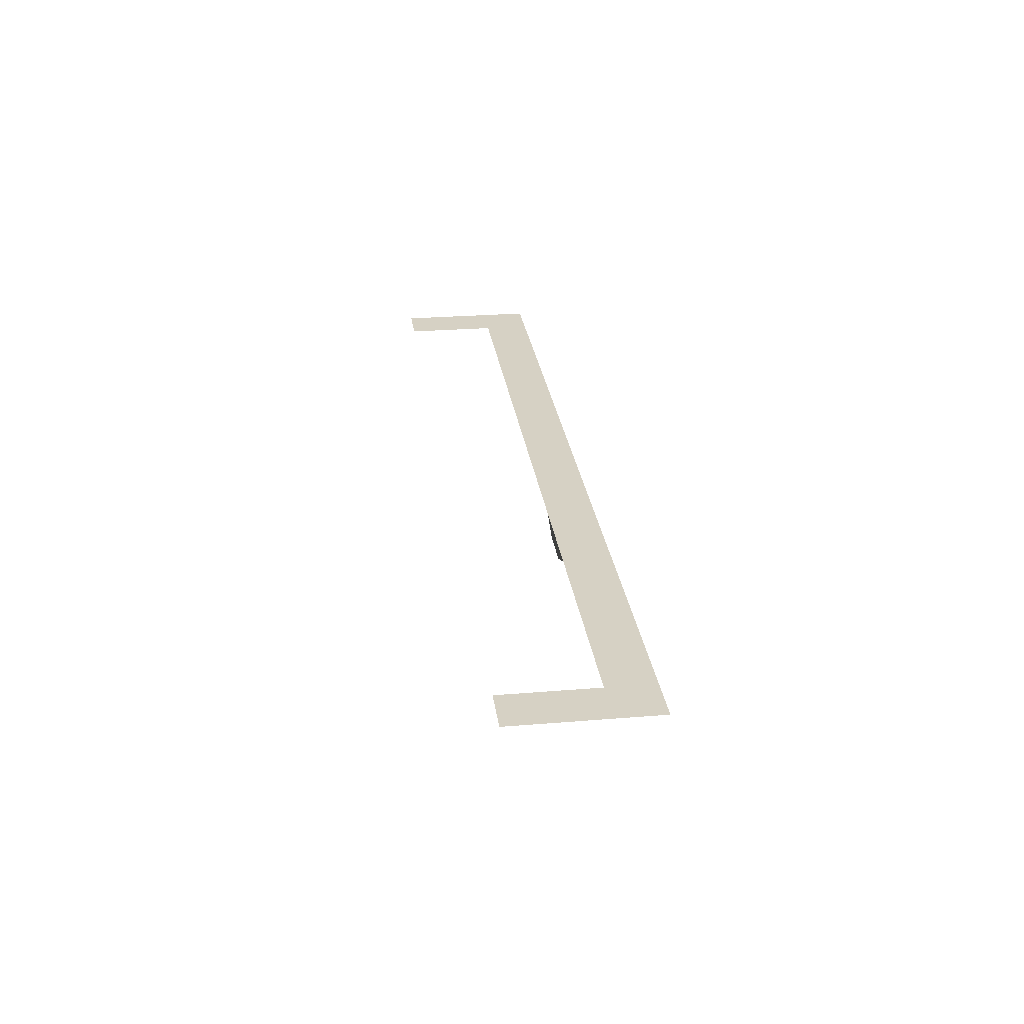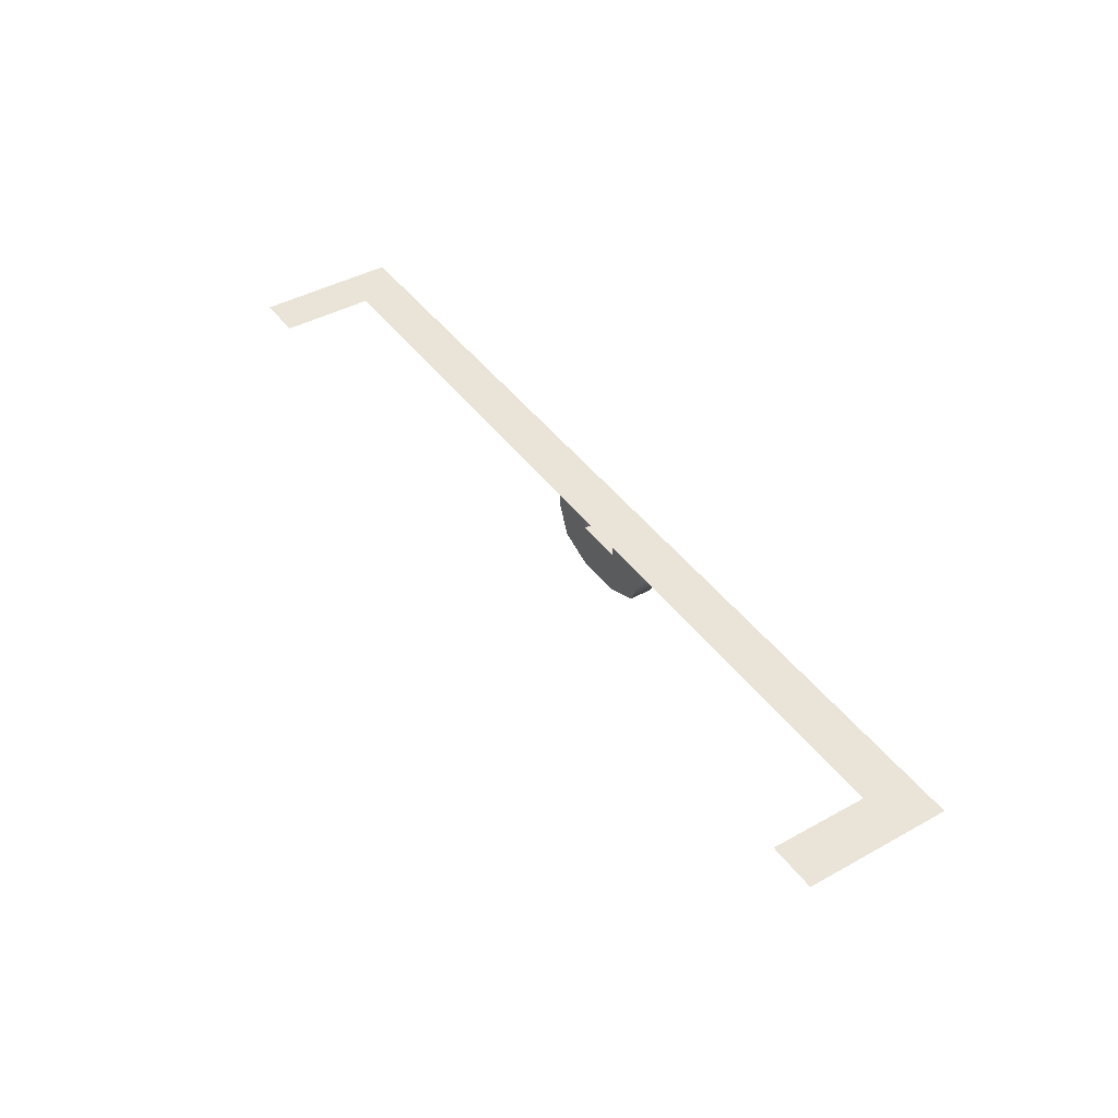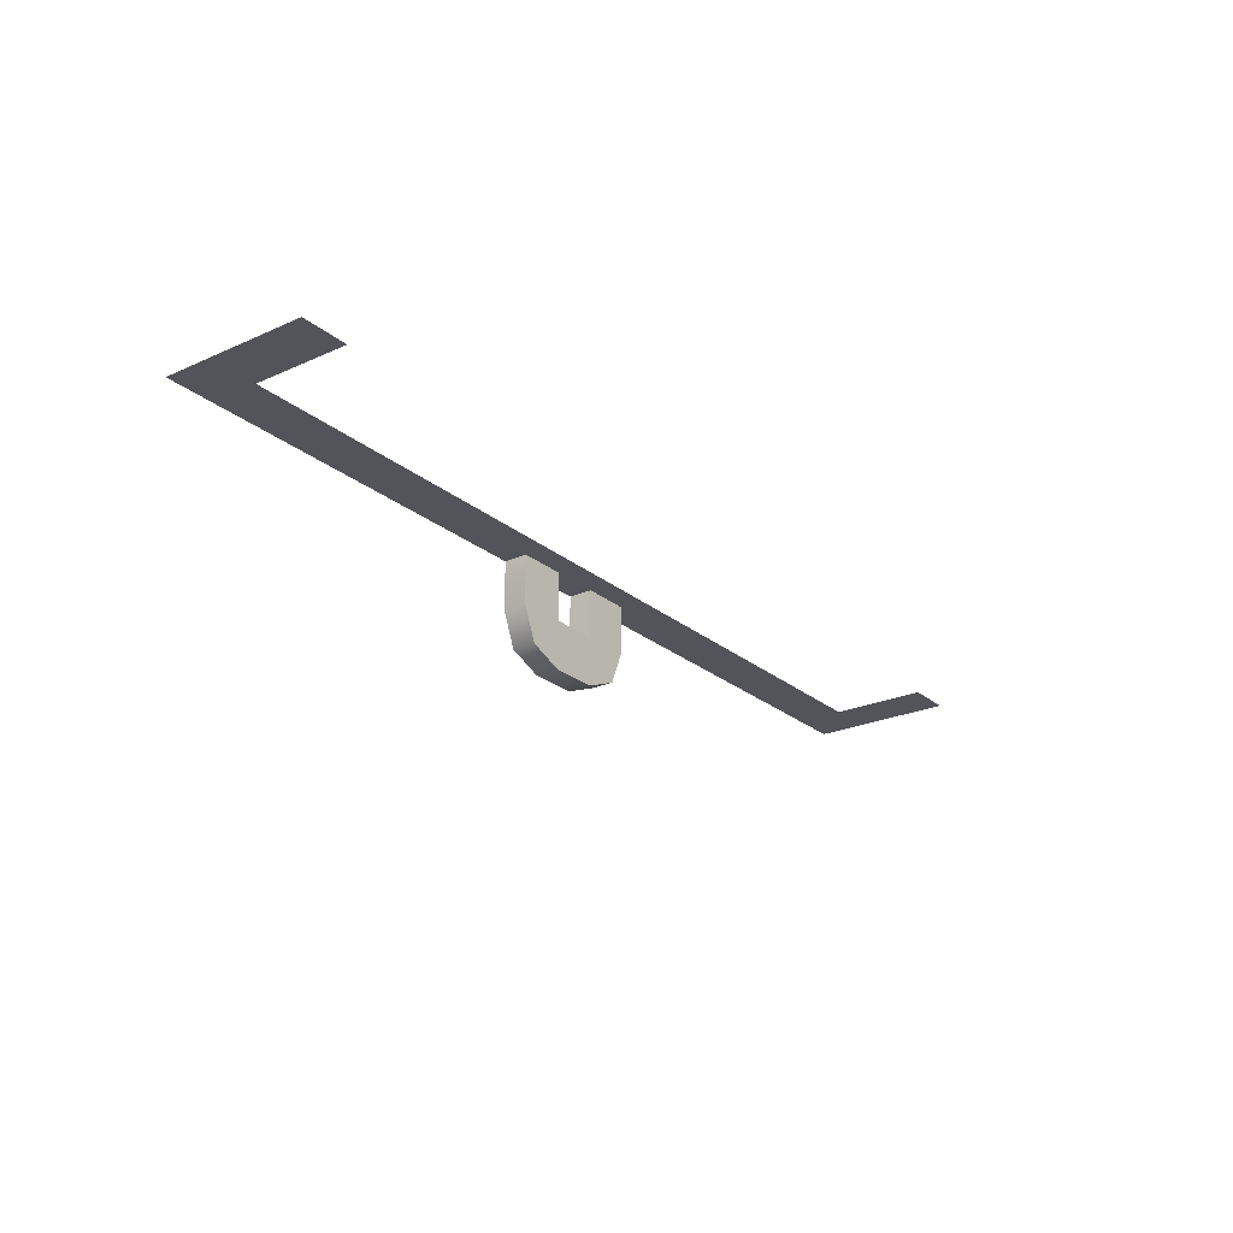
<metadata>
{"format":"obj","ext":"obj","renderer":"f3d","projection":"perspective","resolution":1024,"background":"white","views":[{"elev":27.0,"azim":-97.3,"up":"+Z"},{"elev":43.0,"azim":-123.3,"up":"+Z"},{"elev":-23.9,"azim":126.6,"up":"+Z"}]}
</metadata>
<code>
g track-striped-wide-cap-front
v -0.9 0.3 0 1 1 1
v -1 0.3 0 1 1 1
v -0.9 0.1 0 1 1 1
v -1 0 0 1 1 1
v 1 0 0 1 1 1
v 0.9 0.1 0 1 1 1
v 1 0.3 0 1 1 1
v 0.9 0.3 0 1 1 1
v -0.1207 0 -0.1707 1 1 1
v -0.1207 0.05 -0.1707 1 1 1
v -0.15 0 -0.1 1 1 1
v -0.15 0.05 -0.1 1 1 1
v -0.05 0 -0.2 1 1 1
v -0.05 0.05 -0.2 1 1 1
v -0.05 8.015e-32 7.219e-16 1 1 1
v -0.05 0 -0.1 1 1 1
v -0.15 1.603e-31 1.083e-15 1 1 1
v 0.05 0 -0.2 1 1 1
v 0.05 0 -0.1 1 1 1
v 0.05 8.015e-32 3.61e-16 1 1 1
v 0.1207 0 -0.1707 1 1 1
v 0.15 0 -0.1 1 1 1
v 0.15 1.603e-31 0 1 1 1
v 0.1207 0.05 -0.1707 1 1 1
v 0.15 0.05 -0.1 1 1 1
v 0.05 0.05 -0.2 1 1 1
v 0.15 0.05 0 1 1 1
v -0.15 0.05 1.083e-15 1 1 1
v 0.05 0.05 -0.1 1 1 1
v 0.05 0.05 3.61e-16 1 1 1
v -0.05 0.05 -0.1 1 1 1
v -0.05 0.05 7.219e-16 1 1 1
f 3 2 1
f 3 4 2
f 4 3 5
f 6 5 3
f 5 6 7
f 7 6 8
f 11 10 9
f 10 11 12
f 10 13 9
f 13 10 14
f 17 16 15
f 16 17 13
f 13 17 9
f 9 17 11
f 18 16 13
f 18 19 16
f 18 20 19
f 21 20 18
f 22 20 21
f 20 22 23
f 25 21 24
f 21 25 22
f 26 21 18
f 21 26 24
f 27 22 25
f 22 27 23
f 17 12 11
f 12 17 28
f 14 18 13
f 18 14 26
f 20 29 19
f 29 20 30
f 29 16 19
f 16 29 31
f 32 16 31
f 16 32 15
f 28 10 12
f 32 10 28
f 31 10 32
f 31 14 10
f 29 14 31
f 14 29 26
f 30 26 29
f 30 24 26
f 27 24 30
f 24 27 25
g track-striped-wide-cap-front
f 3 2 1
f 3 4 2
f 4 3 5
f 6 5 3
f 5 6 7
f 7 6 8
f 11 10 9
f 10 11 12
f 10 13 9
f 13 10 14
f 17 16 15
f 16 17 13
f 13 17 9
f 9 17 11
f 18 16 13
f 18 19 16
f 18 20 19
f 21 20 18
f 22 20 21
f 20 22 23
f 25 21 24
f 21 25 22
f 26 21 18
f 21 26 24
f 27 22 25
f 22 27 23
f 17 12 11
f 12 17 28
f 14 18 13
f 18 14 26
f 20 29 19
f 29 20 30
f 29 16 19
f 16 29 31
f 32 16 31
f 16 32 15
f 28 10 12
f 32 10 28
f 31 10 32
f 31 14 10
f 29 14 31
f 14 29 26
f 30 26 29
f 30 24 26
f 27 24 30
f 24 27 25

</code>
